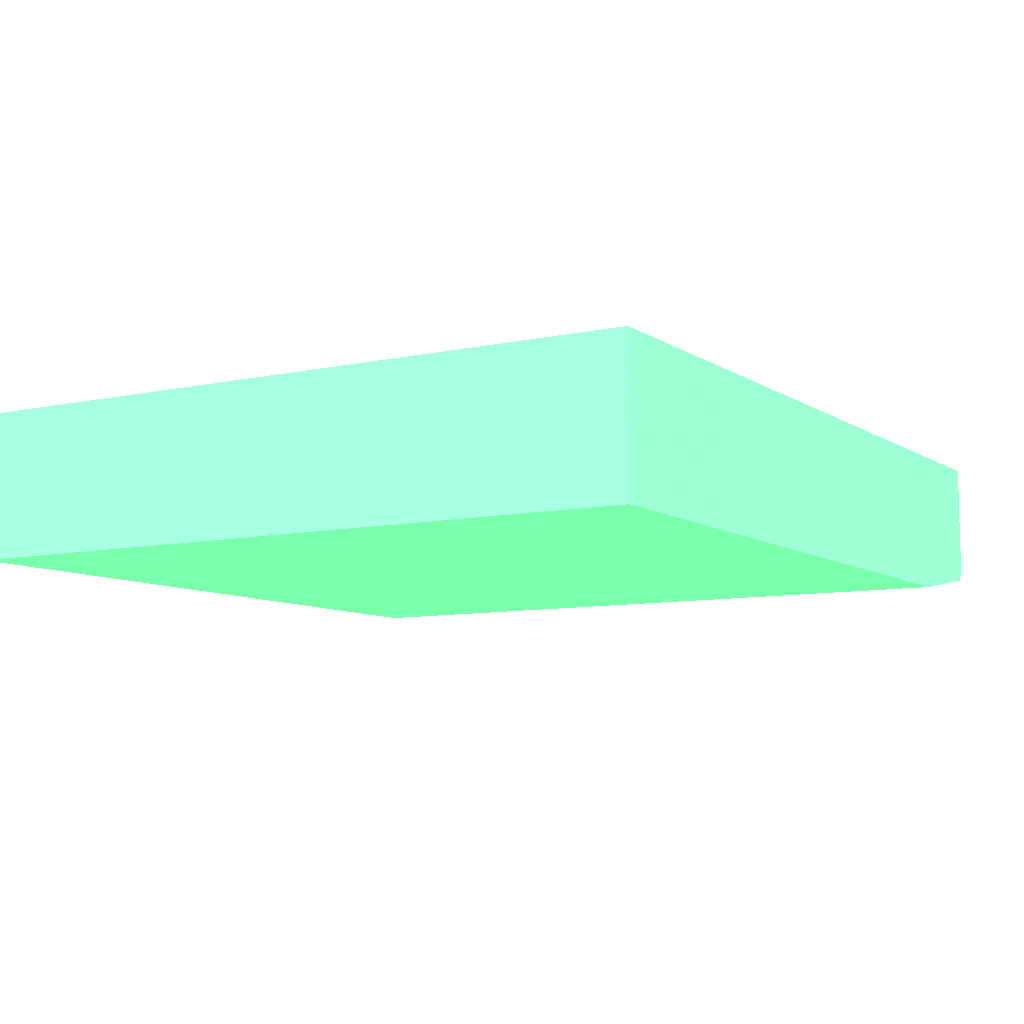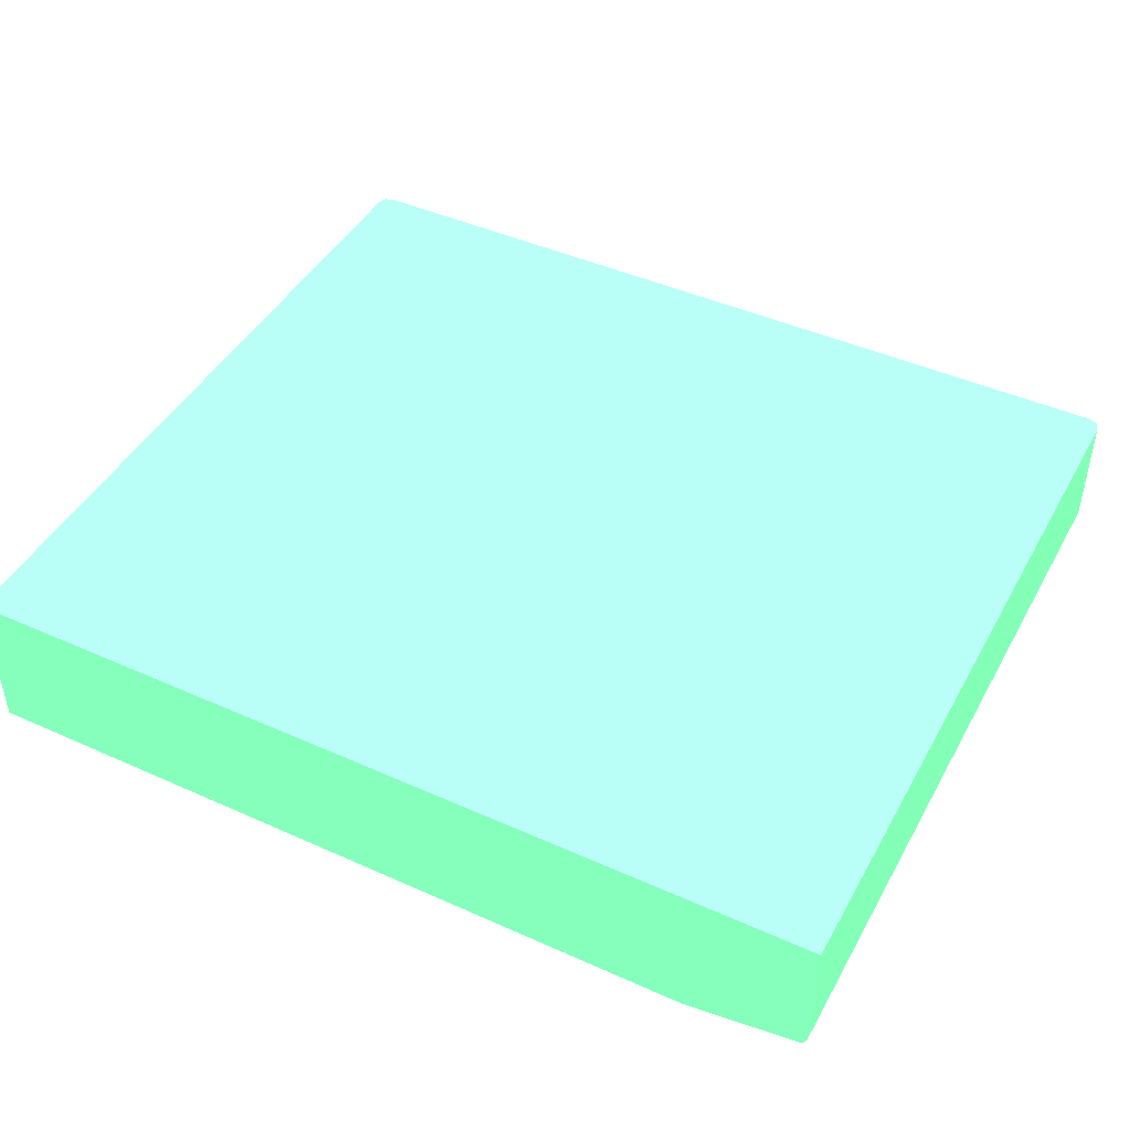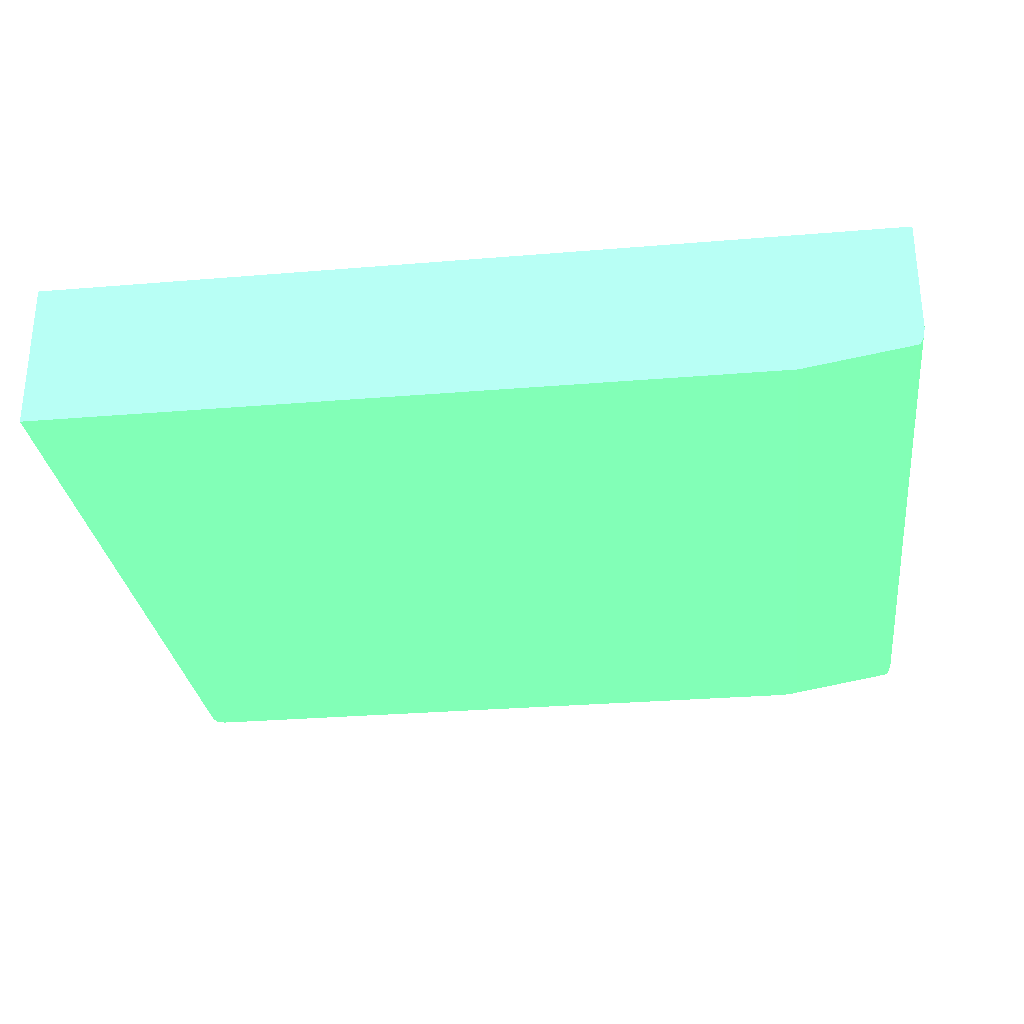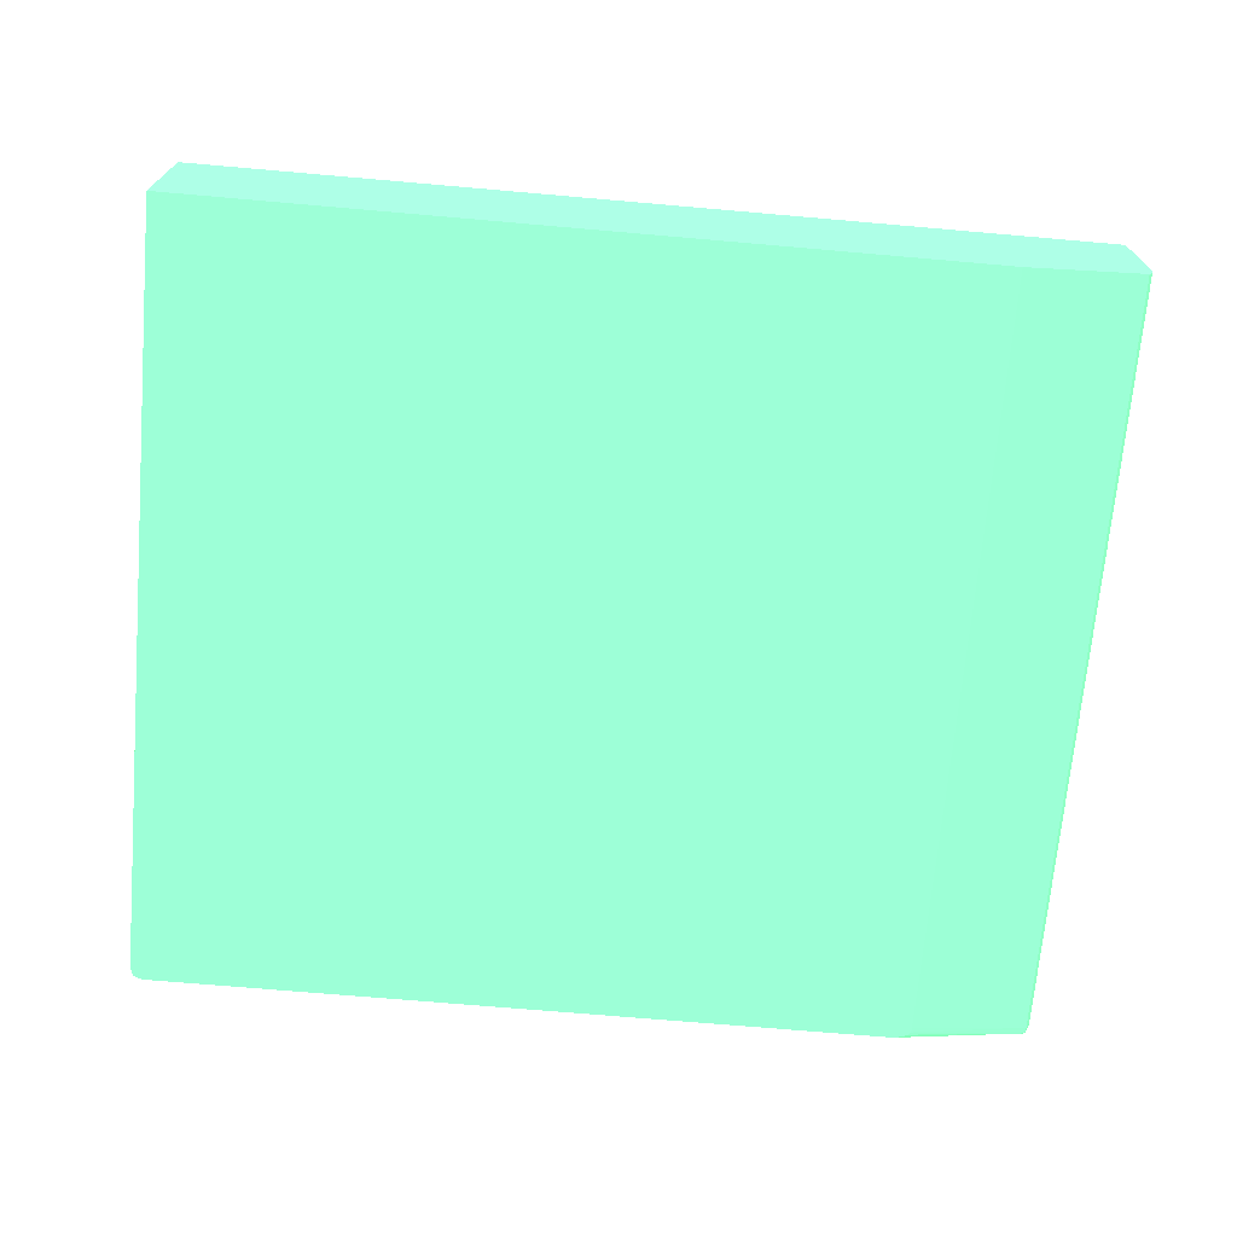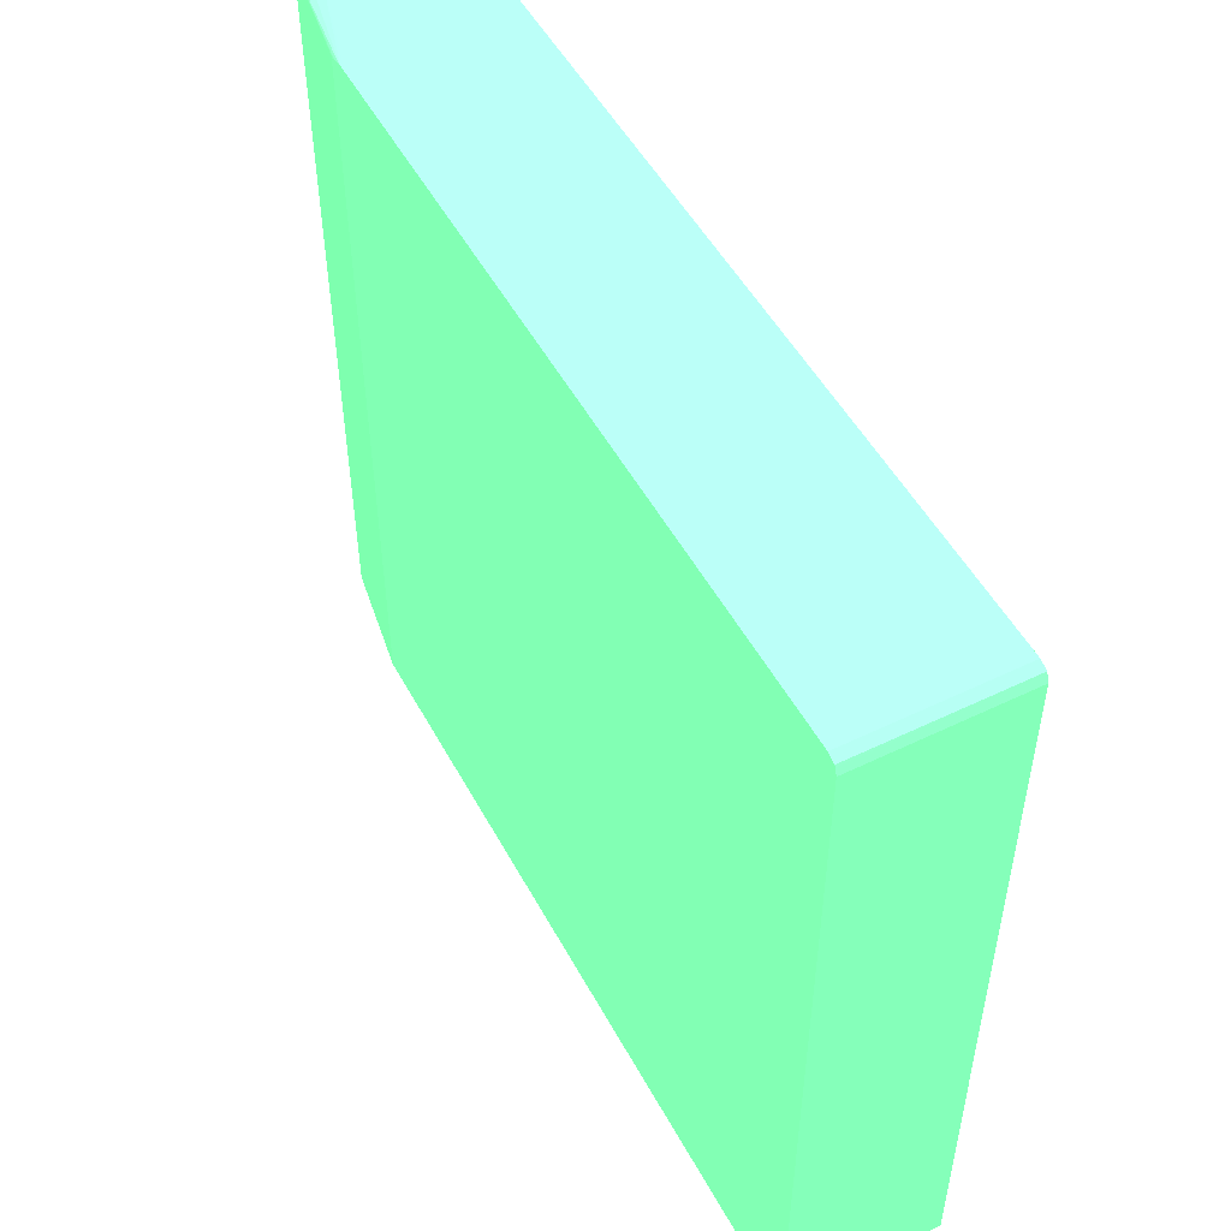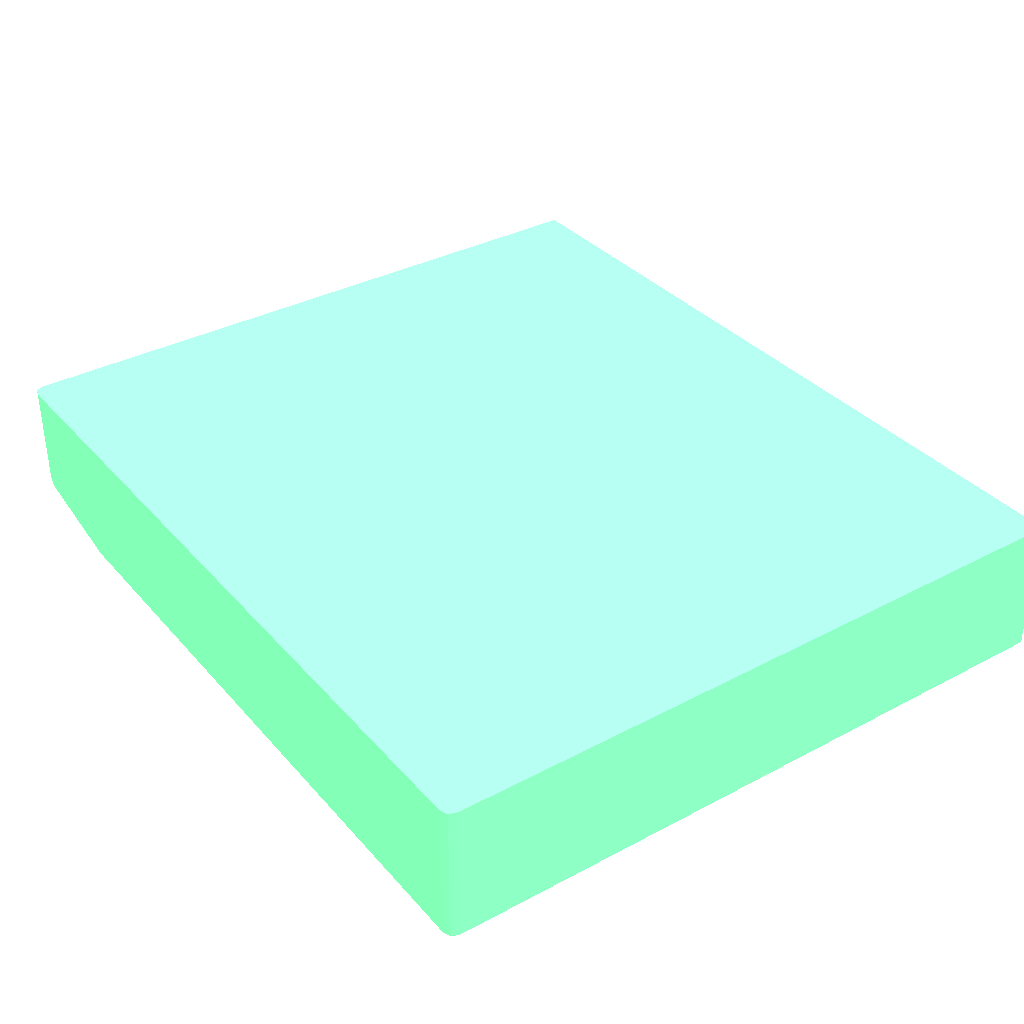
<metadata>
{"format":"obj","ext":"obj","renderer":"f3d","projection":"perspective","resolution":1024,"background":"white","views":[{"elev":-8.4,"azim":-59.0,"up":"+Z"},{"elev":44.9,"azim":27.5,"up":"+Z"},{"elev":-29.0,"azim":7.1,"up":"+Z"},{"elev":-70.3,"azim":-5.0,"up":"+Z"},{"elev":51.1,"azim":-117.8,"up":"+Y"},{"elev":35.2,"azim":-125.2,"up":"+Z"}]}
</metadata>
<code>
v -0.009311 0.03821 0.001879 0.3804 0.7882 0.5255
v -0.009001 0.0381 0.001879 0.3804 0.7882 0.5255
v -0.009311 0.03821 -0.00209 0.3804 0.7882 0.5255
v -0.03781 0.03821 0.001879 0.3804 0.7882 0.5255
v -0.008943 0.03797 0.001879 0.3804 0.7882 0.5255
v -0.009001 0.0381 -0.00209 0.3804 0.7882 0.5255
v -0.009035 0.03807 -0.002469 0.3804 0.7882 0.5255
v -0.009311 0.03815 -0.002469 0.3804 0.7882 0.5255
v -0.01349 0.03821 -0.003318 0.3804 0.7882 0.5255
v -0.01378 0.03821 -0.003318 0.3804 0.7882 0.5255
v -0.03781 0.03821 -0.003318 0.3804 0.7882 0.5255
v -0.0381 0.0381 0.001879 0.3804 0.7882 0.5255
v -0.008874 0.03781 0.001879 0.3804 0.7882 0.5255
v -0.008874 0.03781 -0.00209 0.3804 0.7882 0.5255
v -0.008943 0.03781 -0.002469 0.3804 0.7882 0.5255
v -0.009084 0.03803 -0.002681 0.3804 0.7882 0.5255
v -0.0134 0.0382 -0.003318 0.3804 0.7882 0.5255
v -0.0381 0.0381 -0.003318 0.3804 0.7882 0.5255
v -0.03813 0.03803 -0.003318 0.3804 0.7882 0.5255
v -0.03821 0.03781 0.001879 0.3804 0.7882 0.5255
v -0.008869 0.03764 0.001879 0.3804 0.7882 0.5255
v -0.008866 0.03743 -0.00209 0.3804 0.7882 0.5255
v -0.009067 0.03781 -0.002691 0.3804 0.7882 0.5255
v -0.008938 0.03743 -0.002469 0.3804 0.7882 0.5255
v -0.01292 0.03797 -0.003318 0.3804 0.7882 0.5255
v -0.01299 0.03806 -0.003318 0.3804 0.7882 0.5255
v -0.01305 0.03809 -0.003318 0.3804 0.7882 0.5255
v -0.01311 0.03812 -0.003318 0.3804 0.7882 0.5255
v -0.03821 0.03781 -0.003318 0.3804 0.7882 0.5255
v -0.03821 0.0128 0.001879 0.3804 0.7882 0.5255
v -0.008866 0.03743 0.001879 0.3804 0.7882 0.5255
v -0.008866 0.0128 -0.00209 0.3804 0.7882 0.5255
v -0.008877 0.0128 -0.002159 0.3804 0.7882 0.5255
v -0.008961 0.0128 -0.00251 0.3804 0.7882 0.5255
v -0.009067 0.0128 -0.002691 0.3804 0.7882 0.5255
v -0.01291 0.03781 -0.003318 0.3804 0.7882 0.5255
v -0.008938 0.0128 -0.002469 0.3804 0.7882 0.5255
v -0.03821 0.0128 -0.003318 0.3804 0.7882 0.5255
v -0.008866 0.0128 0.001879 0.3804 0.7882 0.5255
v -0.01291 0.0128 -0.003318 0.3804 0.7882 0.5255
f 1 2 6
f 1 6 3
f 1 3 10
f 1 10 11
f 1 11 4
f 1 4 12
f 1 12 20
f 1 20 30
f 1 30 39
f 1 39 31
f 1 31 21
f 1 21 13
f 1 13 5
f 1 5 2
f 2 5 6
f 3 6 7
f 3 7 8
f 3 8 9
f 3 9 10
f 4 11 18
f 4 18 12
f 5 13 14
f 5 14 6
f 6 14 7
f 7 14 15
f 7 15 16
f 7 16 8
f 8 16 17
f 8 17 9
f 9 17 28
f 9 28 27
f 9 27 26
f 9 26 25
f 9 25 36
f 9 36 40
f 9 40 38
f 9 38 29
f 9 29 19
f 9 19 18
f 9 18 11
f 9 11 10
f 12 18 19
f 12 19 20
f 13 21 14
f 14 21 22
f 14 22 15
f 15 23 16
f 15 22 24
f 15 24 23
f 16 23 25
f 16 25 26
f 16 26 27
f 16 27 28
f 16 28 17
f 19 29 20
f 20 29 38
f 20 38 30
f 21 31 22
f 22 31 39
f 22 39 32
f 22 32 33
f 22 33 24
f 23 24 34
f 23 34 35
f 23 35 40
f 23 40 36
f 23 36 25
f 24 33 37
f 24 37 34
f 30 38 40
f 30 40 35
f 30 35 34
f 30 34 37
f 30 37 33
f 30 33 32
f 30 32 39

</code>
